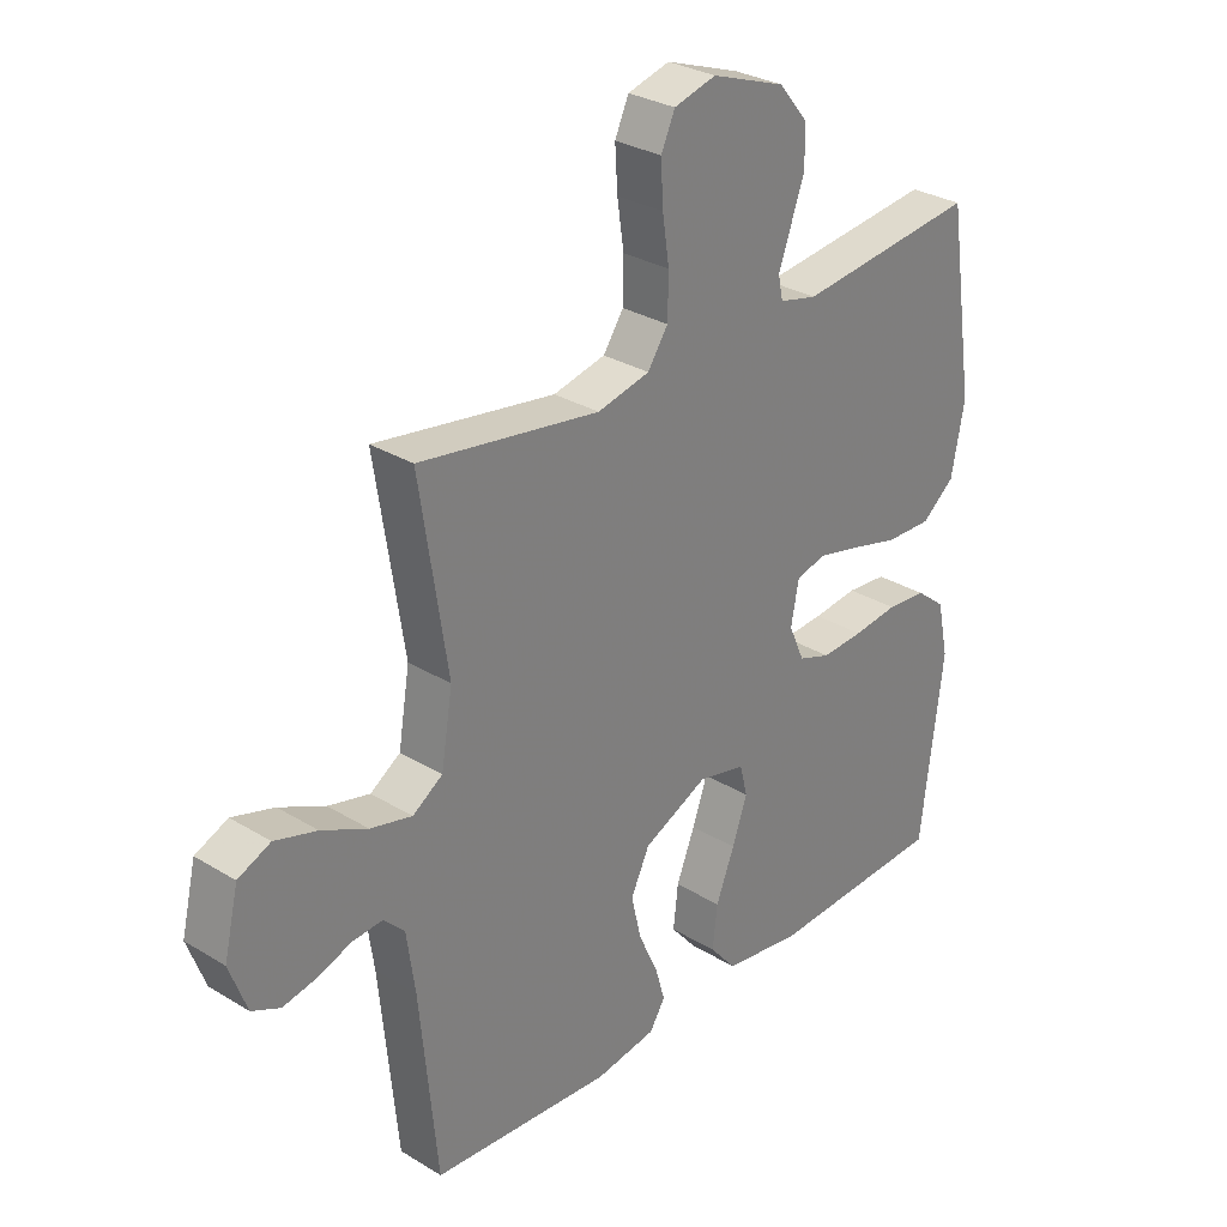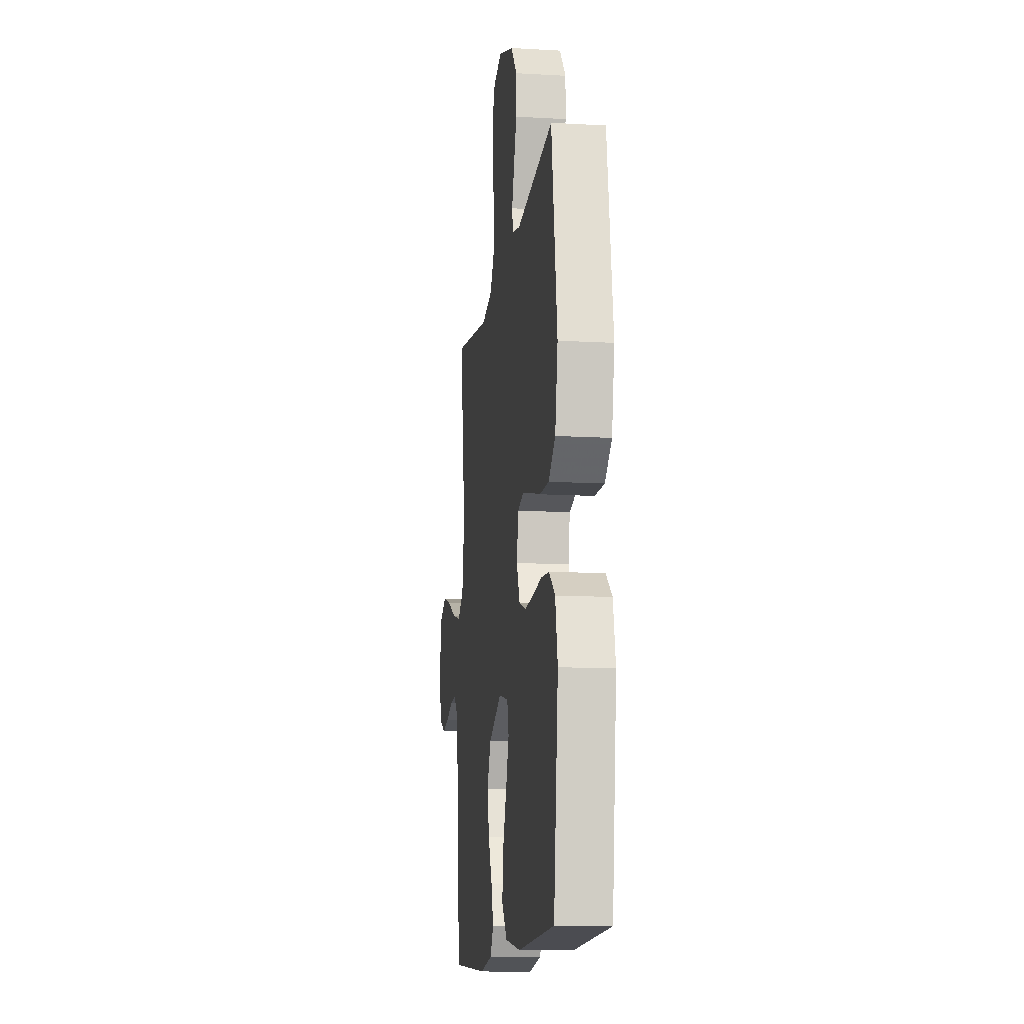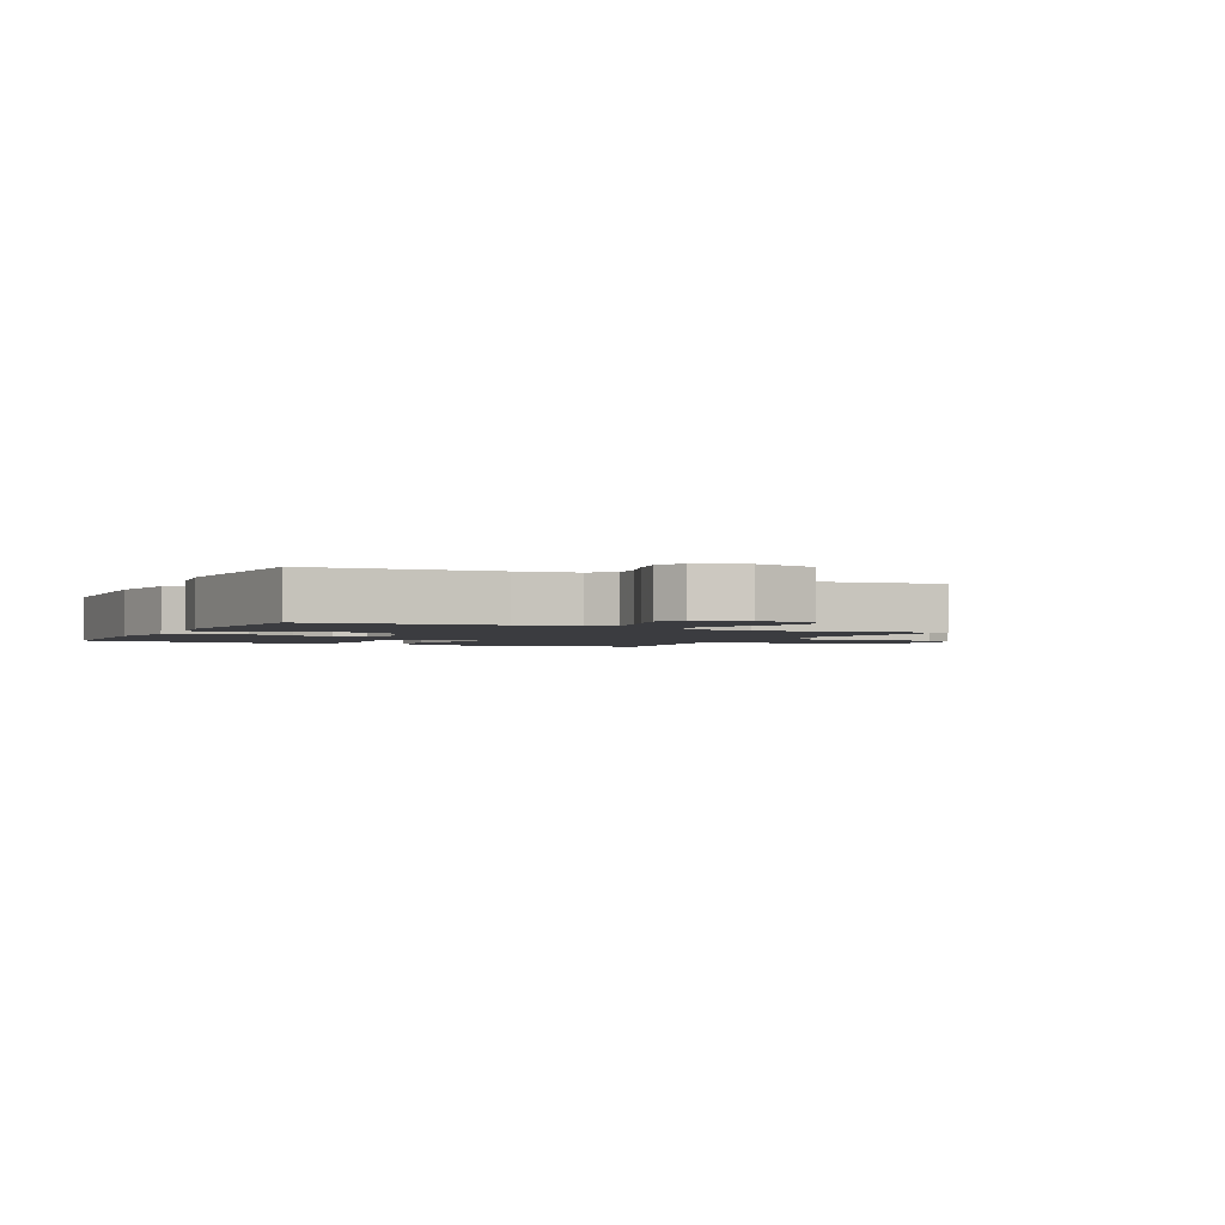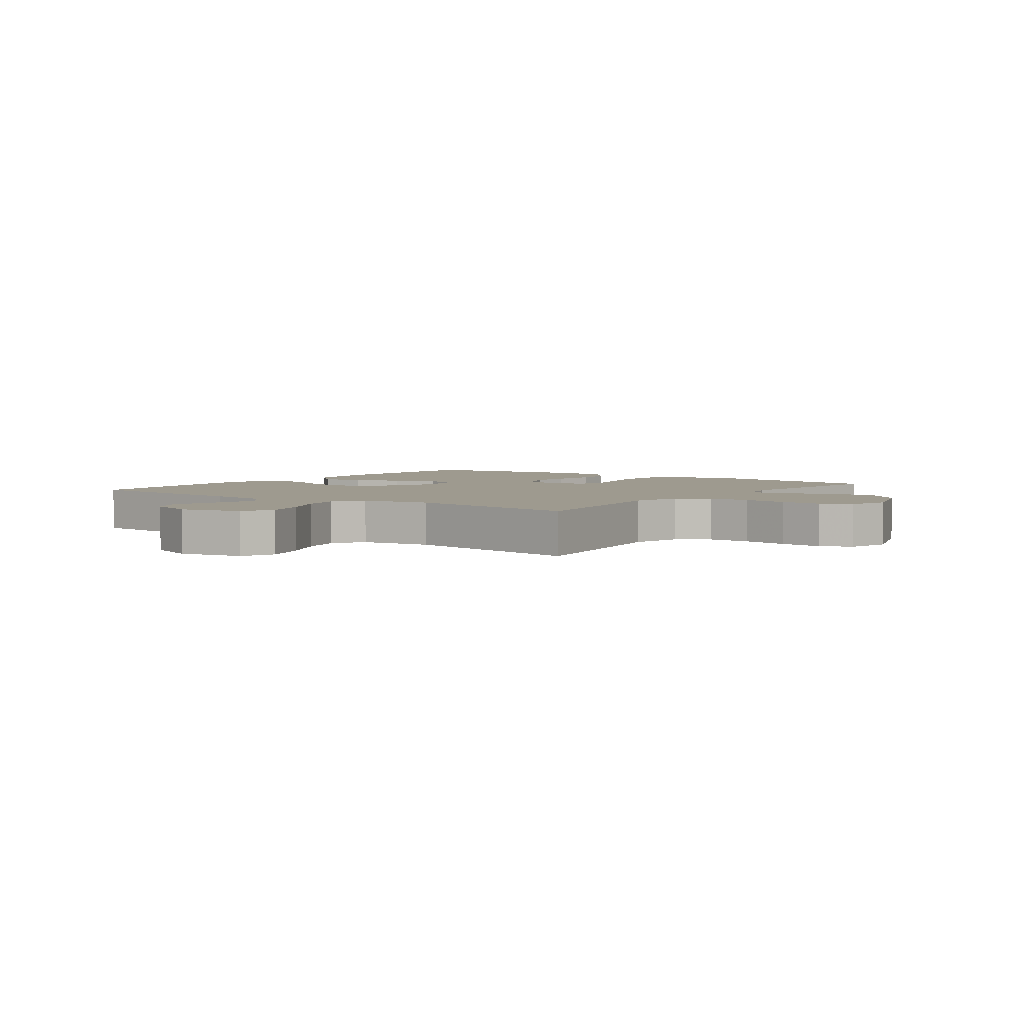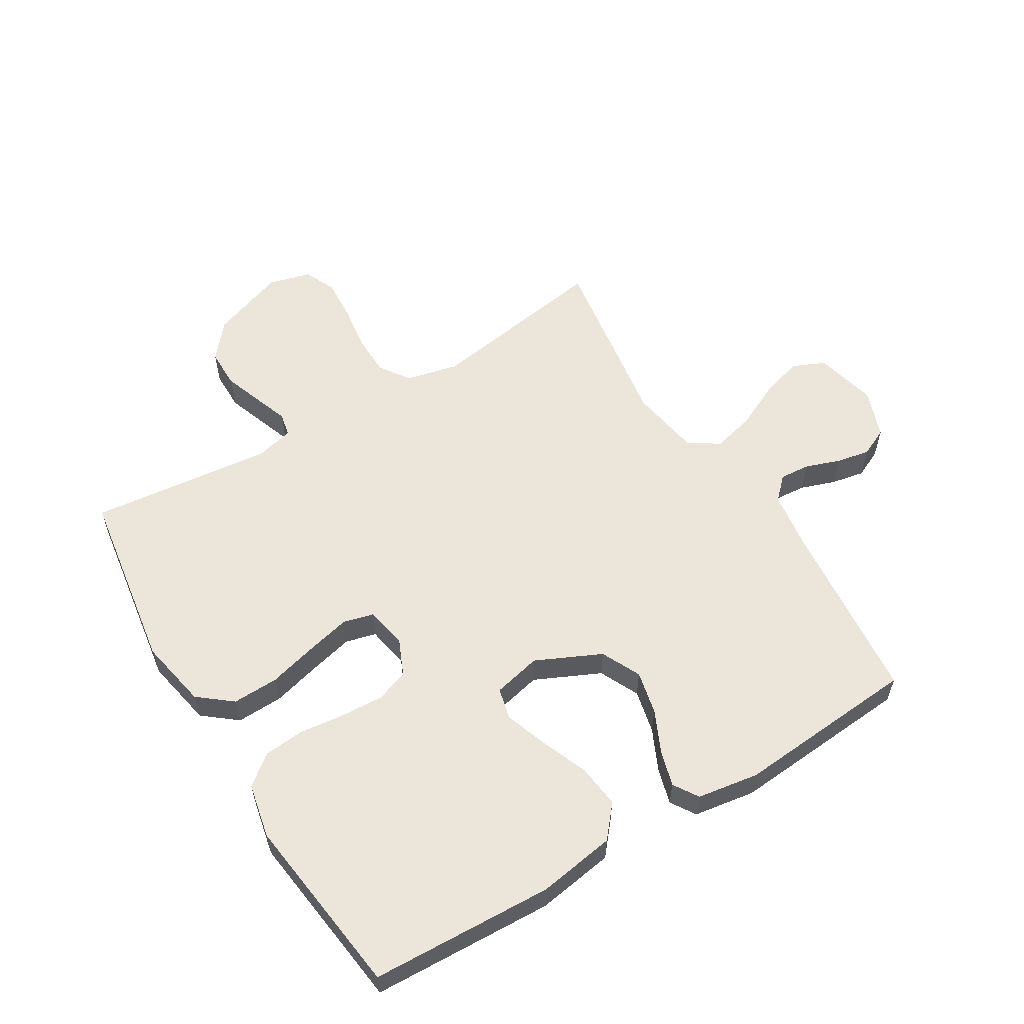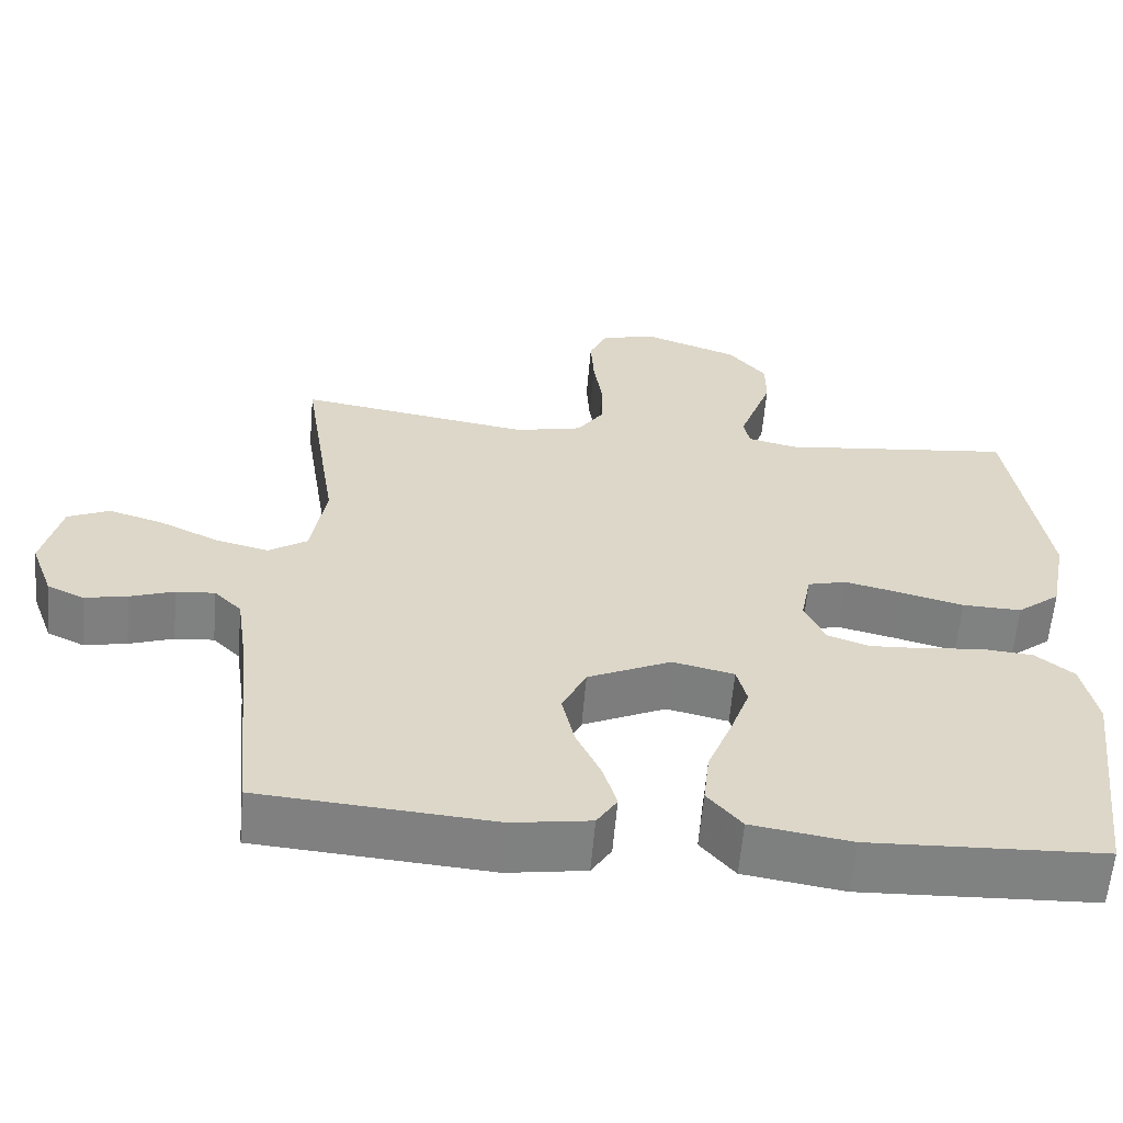
<metadata>
{"format":"obj","ext":"obj","renderer":"f3d","projection":"perspective","resolution":1024,"background":"white","views":[{"elev":29.9,"azim":-48.3,"up":"+Z"},{"elev":-12.9,"azim":82.4,"up":"+Z"},{"elev":-2.1,"azim":-116.3,"up":"+Y"},{"elev":3.8,"azim":-53.6,"up":"+Y"},{"elev":57.6,"azim":148.7,"up":"+Y"},{"elev":-60.3,"azim":-4.9,"up":"+Z"}]}
</metadata>
<code>
v 0.5 0.07 0.5
v 0.546 0.07 0.2
v 0.524 0.07 0.086
v 0.469 0.07 0.042
v 0.393 0.07 0.044
v 0.312 0.07 0.065
v 0.24 0.07 0.082
v 0.19 0.07 0.069
v 0.177 0.07 0
v 0.203 0.07 -0.059
v 0.257 0.07 -0.078
v 0.327 0.07 -0.074
v 0.402 0.07 -0.065
v 0.469 0.07 -0.071
v 0.518 0.07 -0.11
v 0.537 0.07 -0.2
v 0.5 0.07 -0.5
v 0.2 0.07 -0.513
v 0.072 0.07 -0.493
v 0.028 0.07 -0.441
v 0.036 0.07 -0.37
v 0.067 0.07 -0.292
v 0.092 0.07 -0.221
v 0.079 0.07 -0.17
v 0 0.07 -0.152
v -0.107 0.07 -0.202
v -0.138 0.07 -0.267
v -0.122 0.07 -0.338
v -0.09 0.07 -0.407
v -0.073 0.07 -0.466
v -0.099 0.07 -0.507
v -0.2 0.07 -0.523
v -0.5 0.07 -0.5
v -0.529 0.07 -0.2
v -0.543 0.07 -0.101
v -0.578 0.07 -0.066
v -0.628 0.07 -0.07
v -0.685 0.07 -0.09
v -0.74 0.07 -0.101
v -0.787 0.07 -0.079
v -0.816 0.07 0
v -0.792 0.07 0.102
v -0.738 0.07 0.126
v -0.668 0.07 0.105
v -0.592 0.07 0.069
v -0.523 0.07 0.052
v -0.473 0.07 0.085
v -0.454 0.07 0.2
v -0.5 0.07 0.5
v -0.2 0.07 0.453
v -0.113 0.07 0.473
v -0.079 0.07 0.523
v -0.078 0.07 0.593
v -0.089 0.07 0.668
v -0.093 0.07 0.737
v -0.07 0.07 0.788
v 0 0.07 0.807
v 0.123 0.07 0.763
v 0.172 0.07 0.704
v 0.172 0.07 0.639
v 0.149 0.07 0.575
v 0.129 0.07 0.519
v 0.137 0.07 0.481
v 0.2 0.07 0.466
v 0.5 0 0.5
v 0.546 0 0.2
v 0.524 0 0.086
v 0.469 0 0.042
v 0.393 0 0.044
v 0.312 0 0.065
v 0.24 0 0.082
v 0.19 0 0.069
v 0.177 0 0
v 0.203 0 -0.059
v 0.257 0 -0.078
v 0.327 0 -0.074
v 0.402 0 -0.065
v 0.469 0 -0.071
v 0.518 0 -0.11
v 0.537 0 -0.2
v 0.5 0 -0.5
v 0.2 0 -0.513
v 0.072 0 -0.493
v 0.028 0 -0.441
v 0.036 0 -0.37
v 0.067 0 -0.292
v 0.092 0 -0.221
v 0.079 0 -0.17
v 0 0 -0.152
v -0.107 0 -0.202
v -0.138 0 -0.267
v -0.122 0 -0.338
v -0.09 0 -0.407
v -0.073 0 -0.466
v -0.099 0 -0.507
v -0.2 0 -0.523
v -0.5 0 -0.5
v -0.529 0 -0.2
v -0.543 0 -0.101
v -0.578 0 -0.066
v -0.628 0 -0.07
v -0.685 0 -0.09
v -0.74 0 -0.101
v -0.787 0 -0.079
v -0.816 0 0
v -0.792 0 0.102
v -0.738 0 0.126
v -0.668 0 0.105
v -0.592 0 0.069
v -0.523 0 0.052
v -0.473 0 0.085
v -0.454 0 0.2
v -0.5 0 0.5
v -0.2 0 0.453
v -0.113 0 0.473
v -0.079 0 0.523
v -0.078 0 0.593
v -0.089 0 0.668
v -0.093 0 0.737
v -0.07 0 0.788
v 0 0 0.807
v 0.123 0 0.763
v 0.172 0 0.704
v 0.172 0 0.639
v 0.149 0 0.575
v 0.129 0 0.519
v 0.137 0 0.481
v 0.2 0 0.466
f 59 60 61
f 58 59 61
f 57 58 61
f 56 57 61
f 55 56 61
f 54 55 61
f 53 54 61
f 52 53 61 62
f 51 52 62 63
f 48 49 50
f 51 63 64
f 50 51 64
f 48 50 64
f 47 48 64
f 43 44 45
f 42 43 45
f 41 42 45
f 40 41 45
f 39 40 45
f 38 39 45
f 37 38 45
f 36 37 45 46
f 64 1 2
f 47 64 2
f 46 47 2
f 36 46 2
f 35 36 2
f 32 33 34
f 31 32 34
f 30 31 34
f 29 30 34
f 28 29 34
f 20 21 22
f 19 20 22
f 18 19 22
f 17 18 22
f 16 17 22
f 15 16 22
f 14 15 22
f 13 14 22
f 12 13 22
f 11 12 22 23
f 10 11 23 24
f 4 5 6
f 3 4 6
f 2 3 6
f 2 6 7
f 35 2 7 8
f 27 28 34 35
f 26 27 35
f 35 8 9
f 26 35 9
f 25 26 9
f 9 10 24 25
f 125 124 123
f 125 123 122
f 125 122 121
f 125 121 120
f 125 120 119
f 125 119 118
f 125 118 117
f 126 125 117 116
f 127 126 116 115
f 114 113 112
f 128 127 115
f 128 115 114
f 128 114 112
f 128 112 111
f 109 108 107
f 109 107 106
f 109 106 105
f 109 105 104
f 109 104 103
f 109 103 102
f 109 102 101
f 110 109 101 100
f 66 65 128
f 66 128 111
f 66 111 110
f 66 110 100
f 66 100 99
f 98 97 96
f 98 96 95
f 98 95 94
f 98 94 93
f 98 93 92
f 86 85 84
f 86 84 83
f 86 83 82
f 86 82 81
f 86 81 80
f 86 80 79
f 86 79 78
f 86 78 77
f 86 77 76
f 87 86 76 75
f 88 87 75 74
f 70 69 68
f 70 68 67
f 70 67 66
f 71 70 66
f 72 71 66 99
f 99 98 92 91
f 99 91 90
f 73 72 99
f 73 99 90
f 73 90 89
f 89 88 74 73
f 1 65 66 2
f 2 66 67 3
f 3 67 68 4
f 4 68 69 5
f 5 69 70 6
f 6 70 71 7
f 7 71 72 8
f 8 72 73 9
f 9 73 74 10
f 10 74 75 11
f 11 75 76 12
f 12 76 77 13
f 13 77 78 14
f 14 78 79 15
f 15 79 80 16
f 16 80 81 17
f 17 81 82 18
f 18 82 83 19
f 19 83 84 20
f 20 84 85 21
f 21 85 86 22
f 22 86 87 23
f 23 87 88 24
f 24 88 89 25
f 25 89 90 26
f 26 90 91 27
f 27 91 92 28
f 28 92 93 29
f 29 93 94 30
f 30 94 95 31
f 31 95 96 32
f 32 96 97 33
f 33 97 98 34
f 34 98 99 35
f 35 99 100 36
f 36 100 101 37
f 37 101 102 38
f 38 102 103 39
f 39 103 104 40
f 40 104 105 41
f 41 105 106 42
f 42 106 107 43
f 43 107 108 44
f 44 108 109 45
f 45 109 110 46
f 46 110 111 47
f 47 111 112 48
f 48 112 113 49
f 49 113 114 50
f 50 114 115 51
f 51 115 116 52
f 52 116 117 53
f 53 117 118 54
f 54 118 119 55
f 55 119 120 56
f 56 120 121 57
f 57 121 122 58
f 58 122 123 59
f 59 123 124 60
f 60 124 125 61
f 61 125 126 62
f 62 126 127 63
f 63 127 128 64
f 64 128 65 1

</code>
